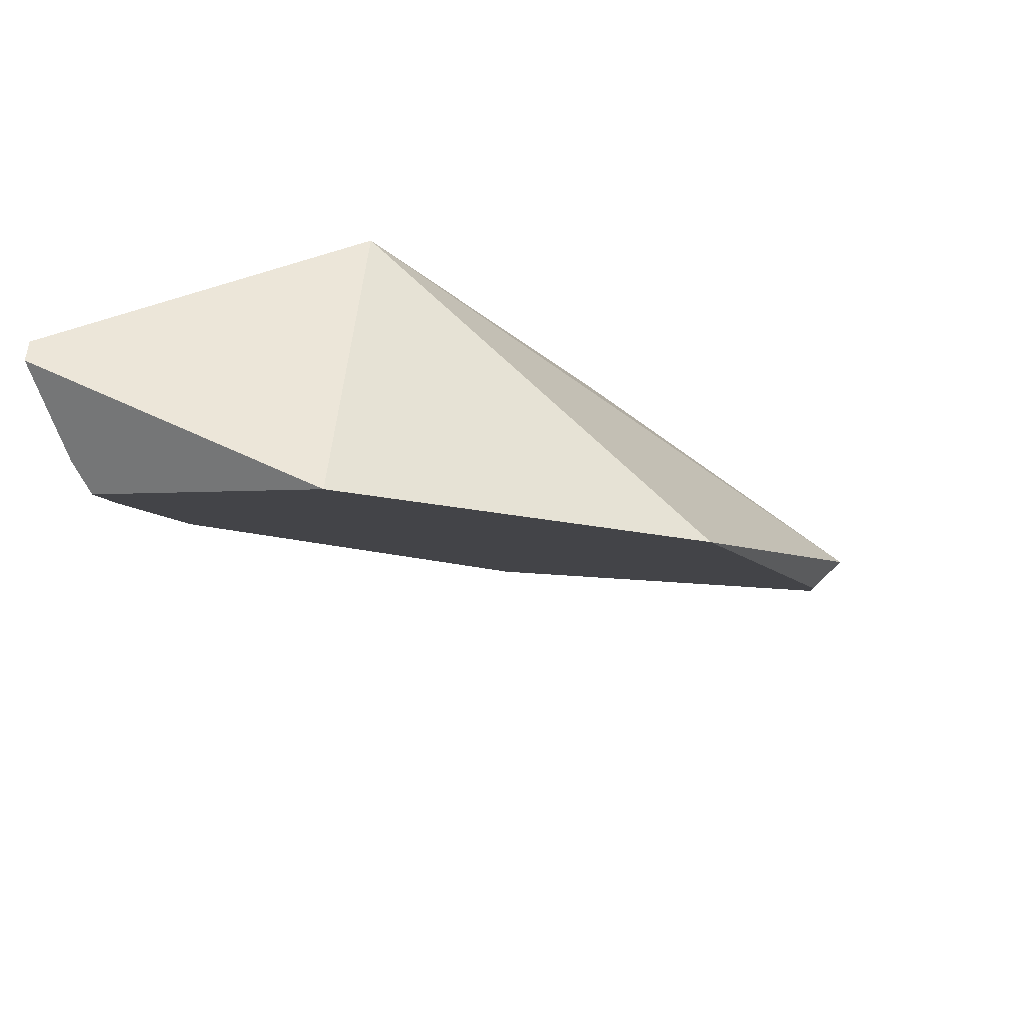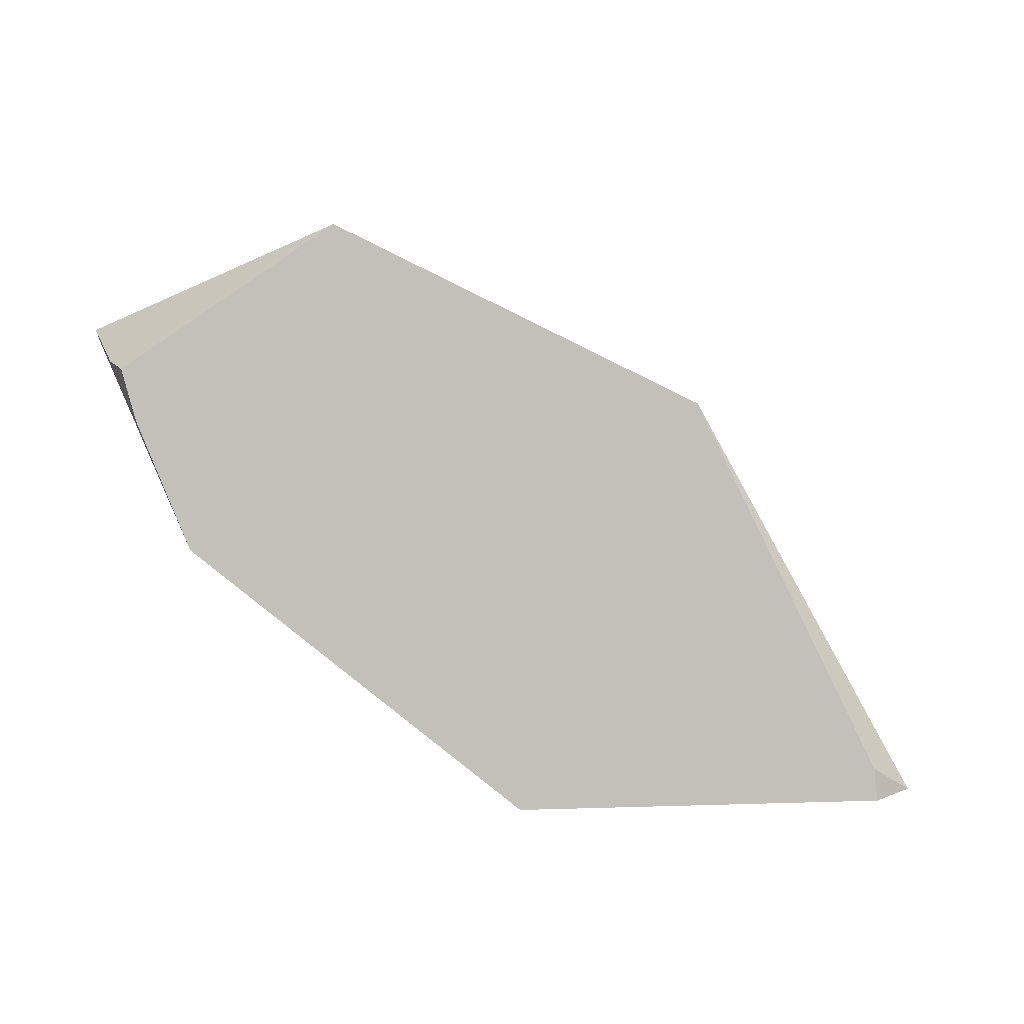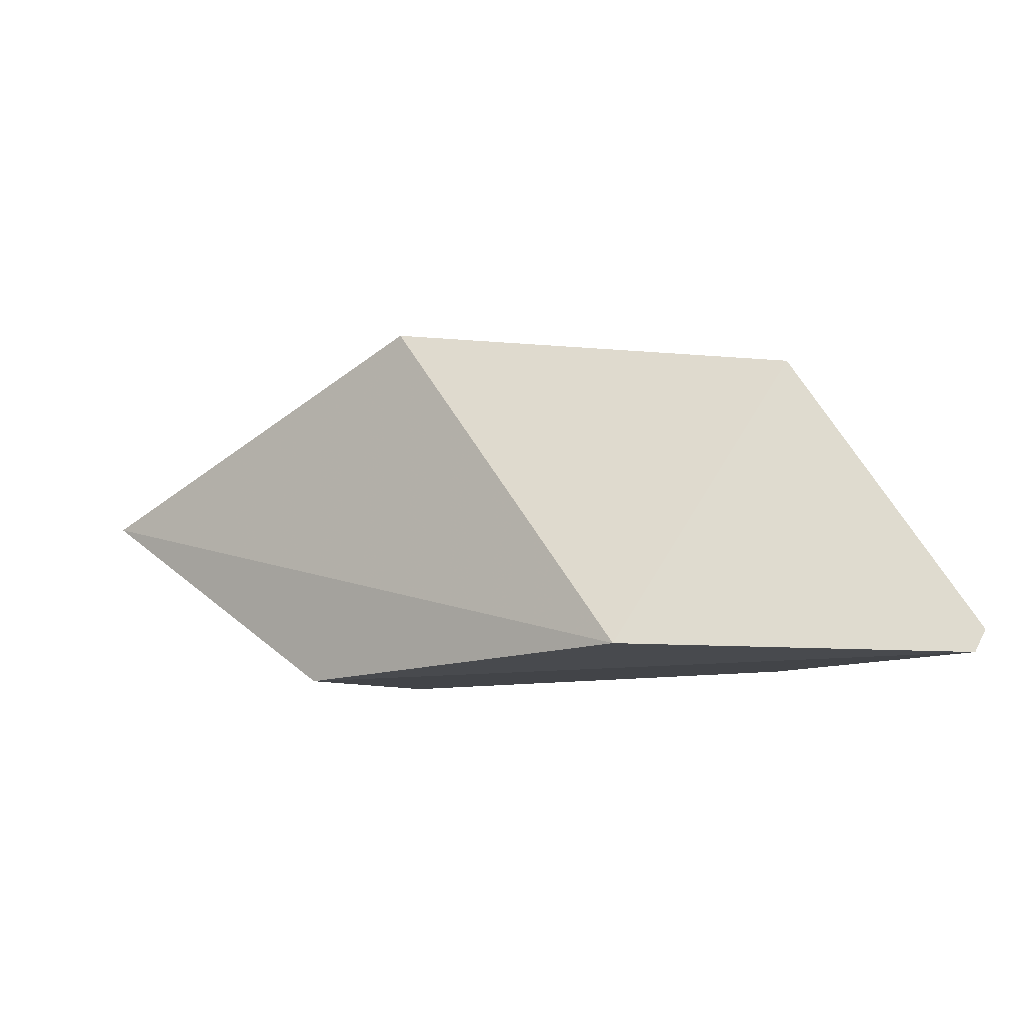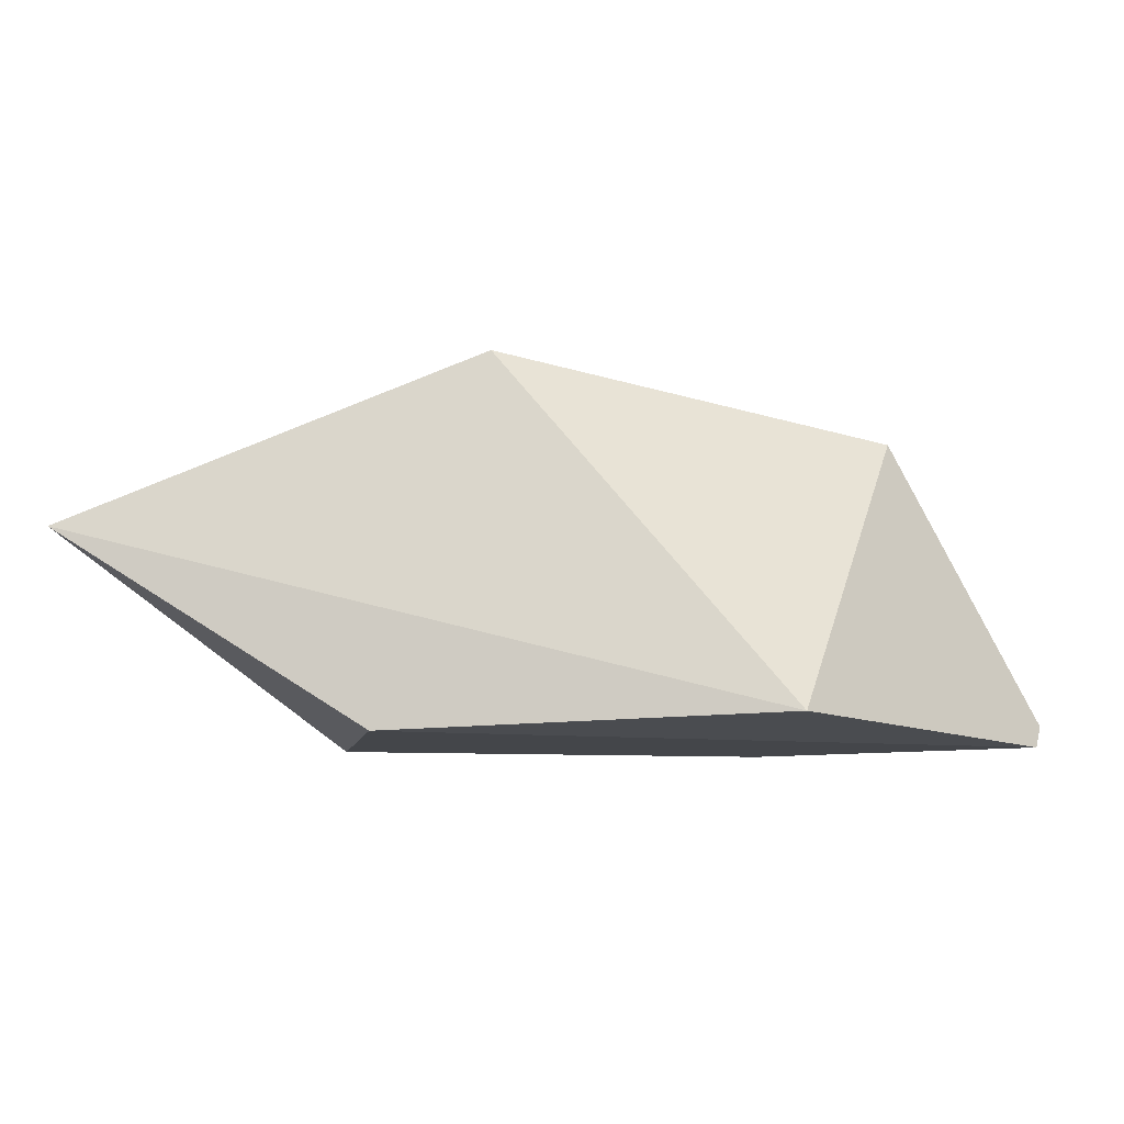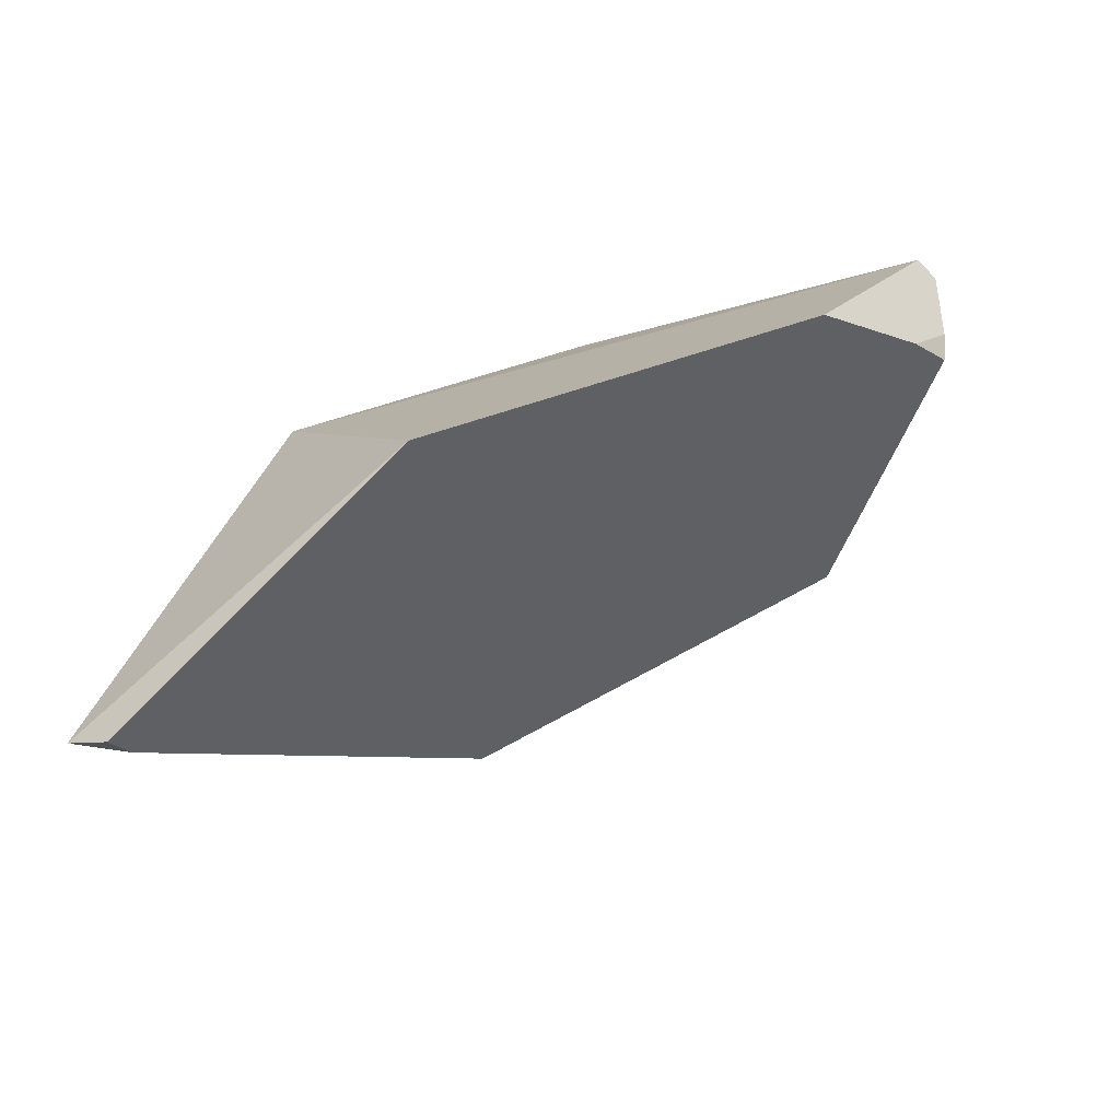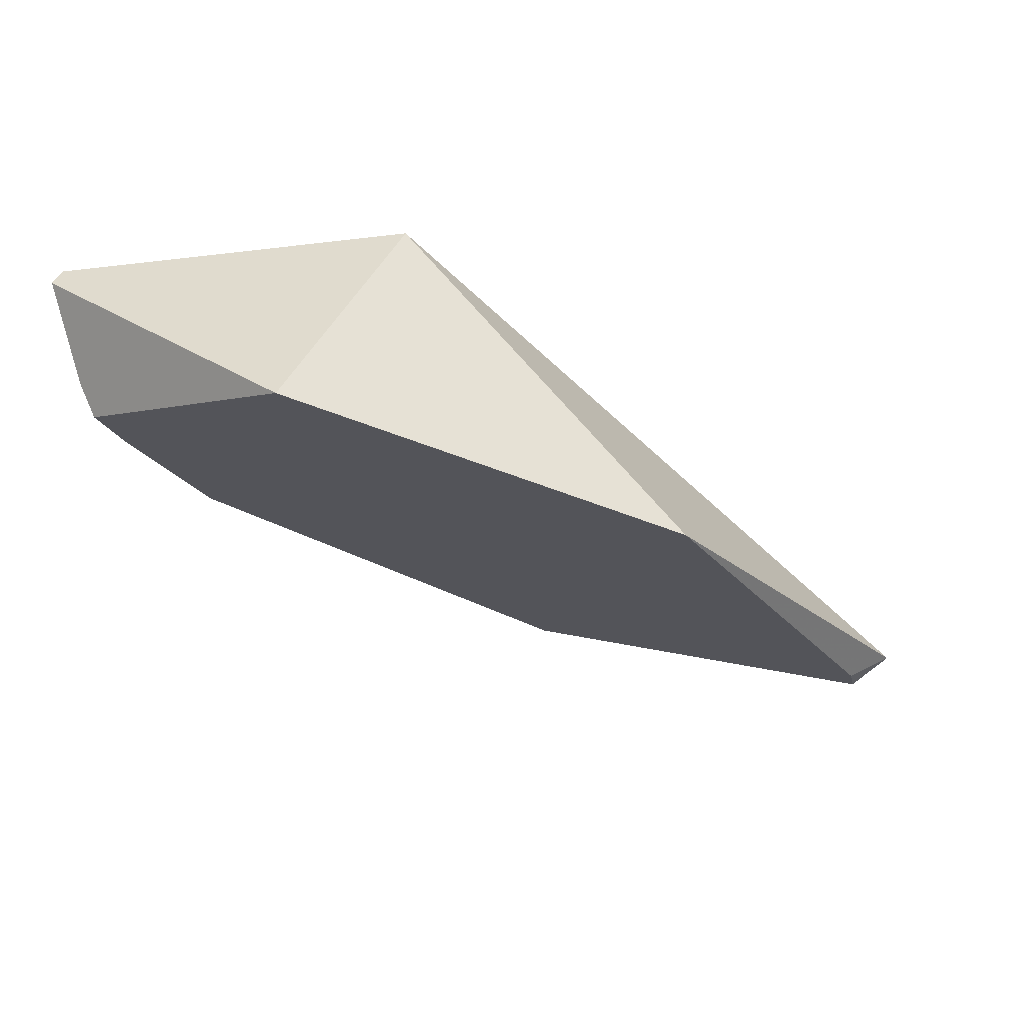
<metadata>
{"format":"obj","ext":"obj","renderer":"f3d","projection":"perspective","resolution":1024,"background":"white","views":[{"elev":37.6,"azim":151.5,"up":"+Z"},{"elev":-44.0,"azim":155.9,"up":"+Z"},{"elev":-9.9,"azim":-5.6,"up":"+Y"},{"elev":-12.0,"azim":-40.8,"up":"+Y"},{"elev":-79.1,"azim":14.0,"up":"+Z"},{"elev":24.3,"azim":164.8,"up":"+Z"}]}
</metadata>
<code>
v -0.5571 -0.8589 0.4619
v -0.4541 -1.04 0.4862
v -0.4463 -1.026 0.4837
v -0.4565 -0.9969 0.4269
v -0.4624 -0.9841 0.4093
v -0.4805 -1.001 0.3848
v -0.5352 -1.037 0.3236
v -0.8433 -1.046 0.3213
v -0.7676 -1.04 0.1913
v -0.9579 -0.9273 0.1802
v -0.9829 -0.9279 0.1971
v -0.6716 -1.038 0.4946
v -0.7907 -0.8223 0.3621
v -0.9507 -0.9155 0.1941
f 2 3 1
f 4 3 2
f 4 1 3
f 4 5 1
f 6 5 4
f 6 7 5
f 6 4 7
f 4 2 7
f 8 7 2
f 9 7 8
f 9 5 7
f 9 10 5
f 9 11 10
f 9 8 11
f 8 12 11
f 8 2 12
f 2 1 12
f 1 13 12
f 10 13 1
f 14 13 10
f 14 11 13
f 14 10 11
f 12 13 11
f 5 10 1

</code>
